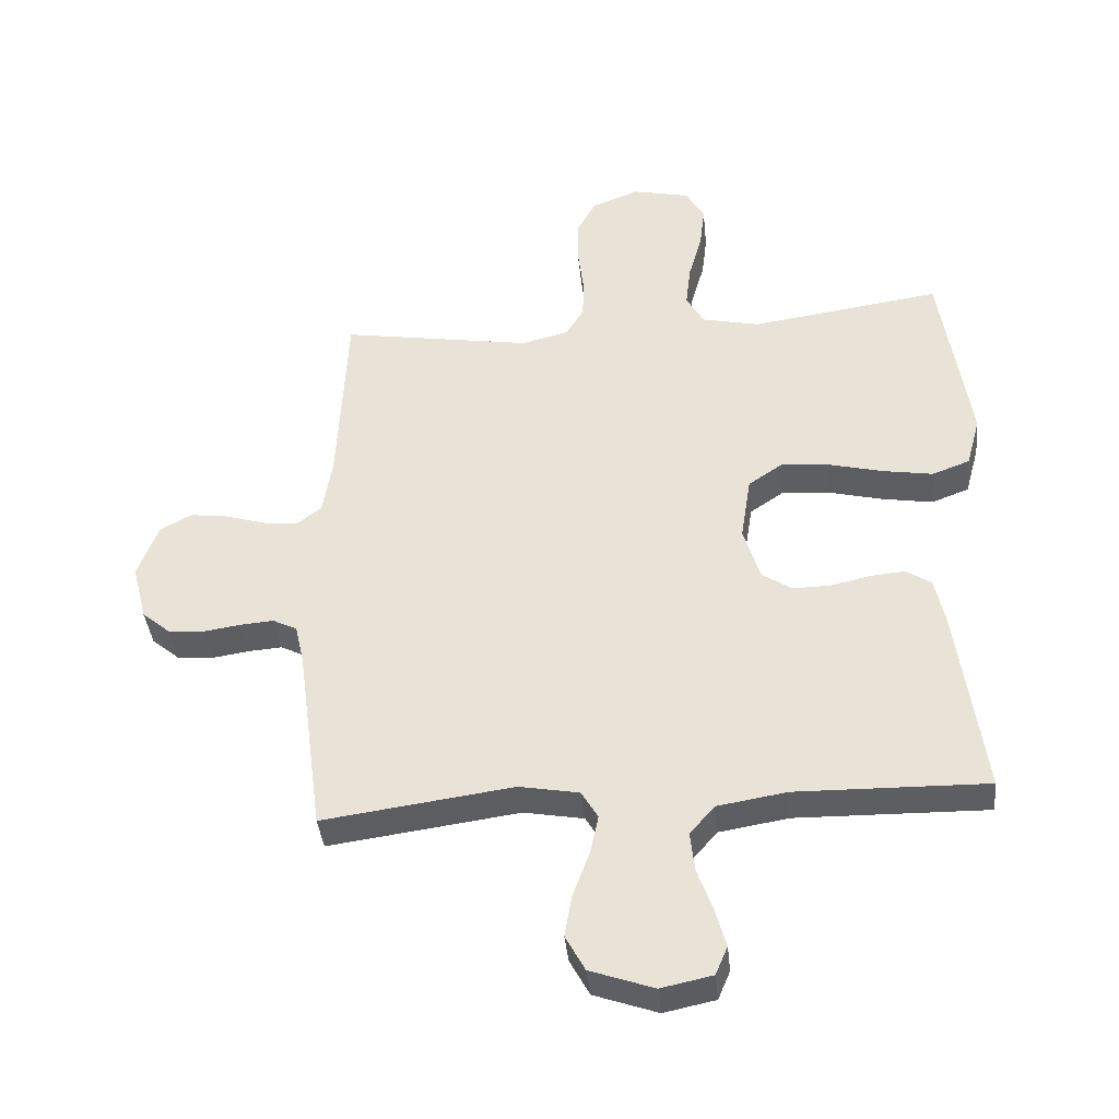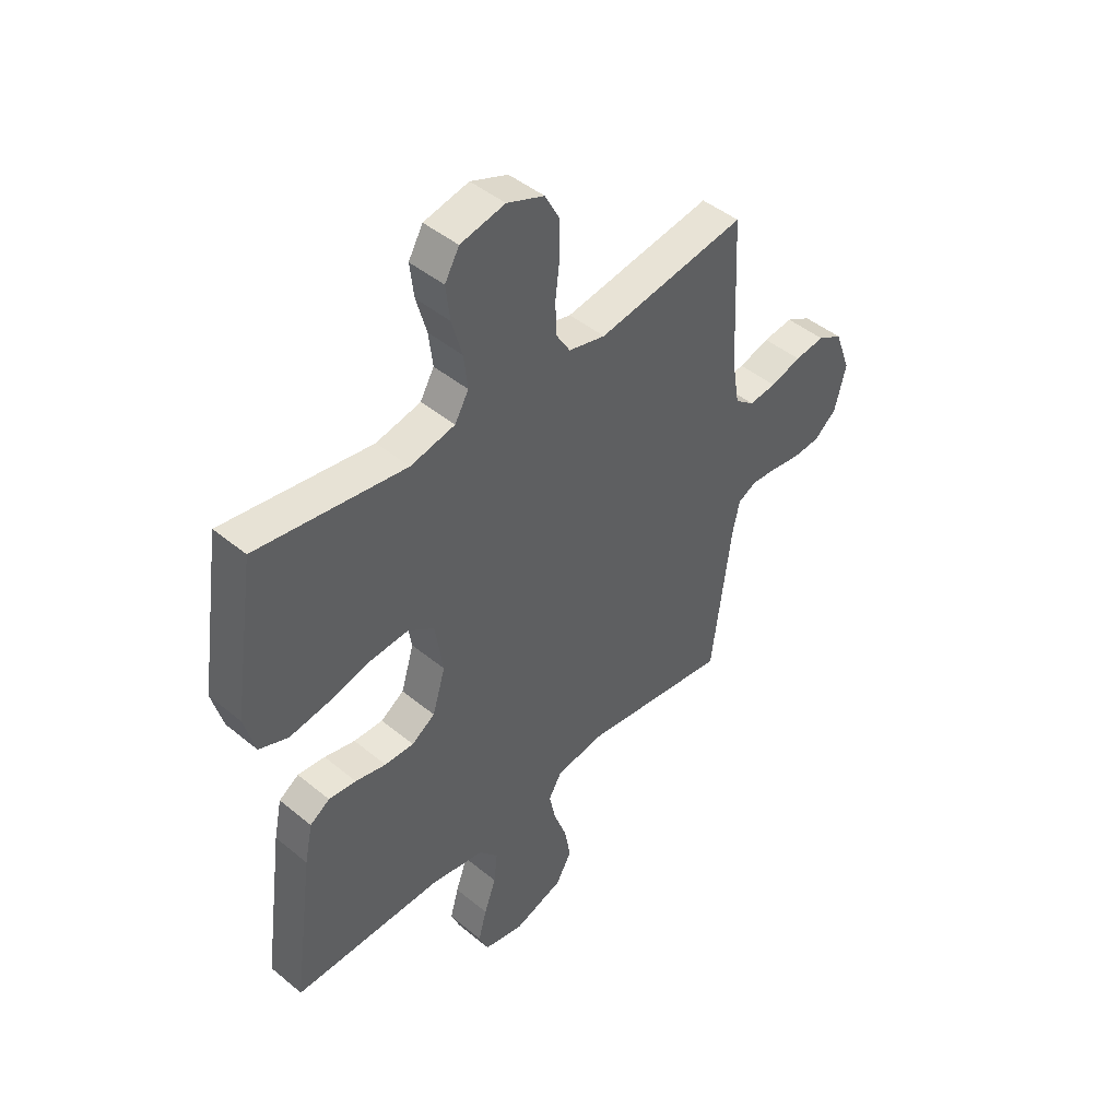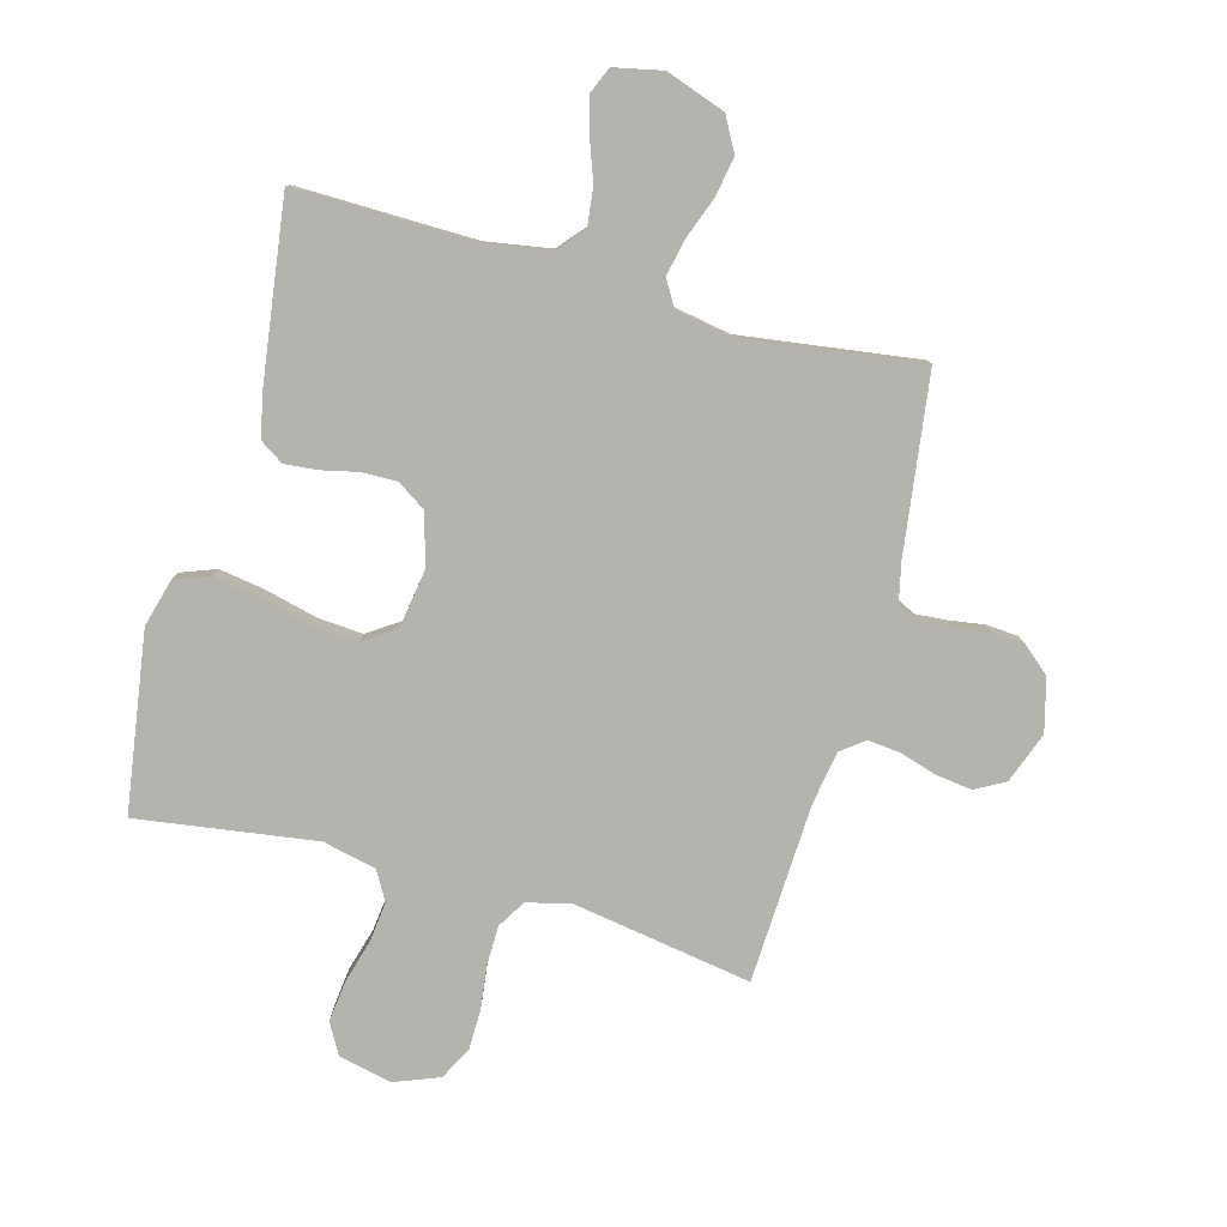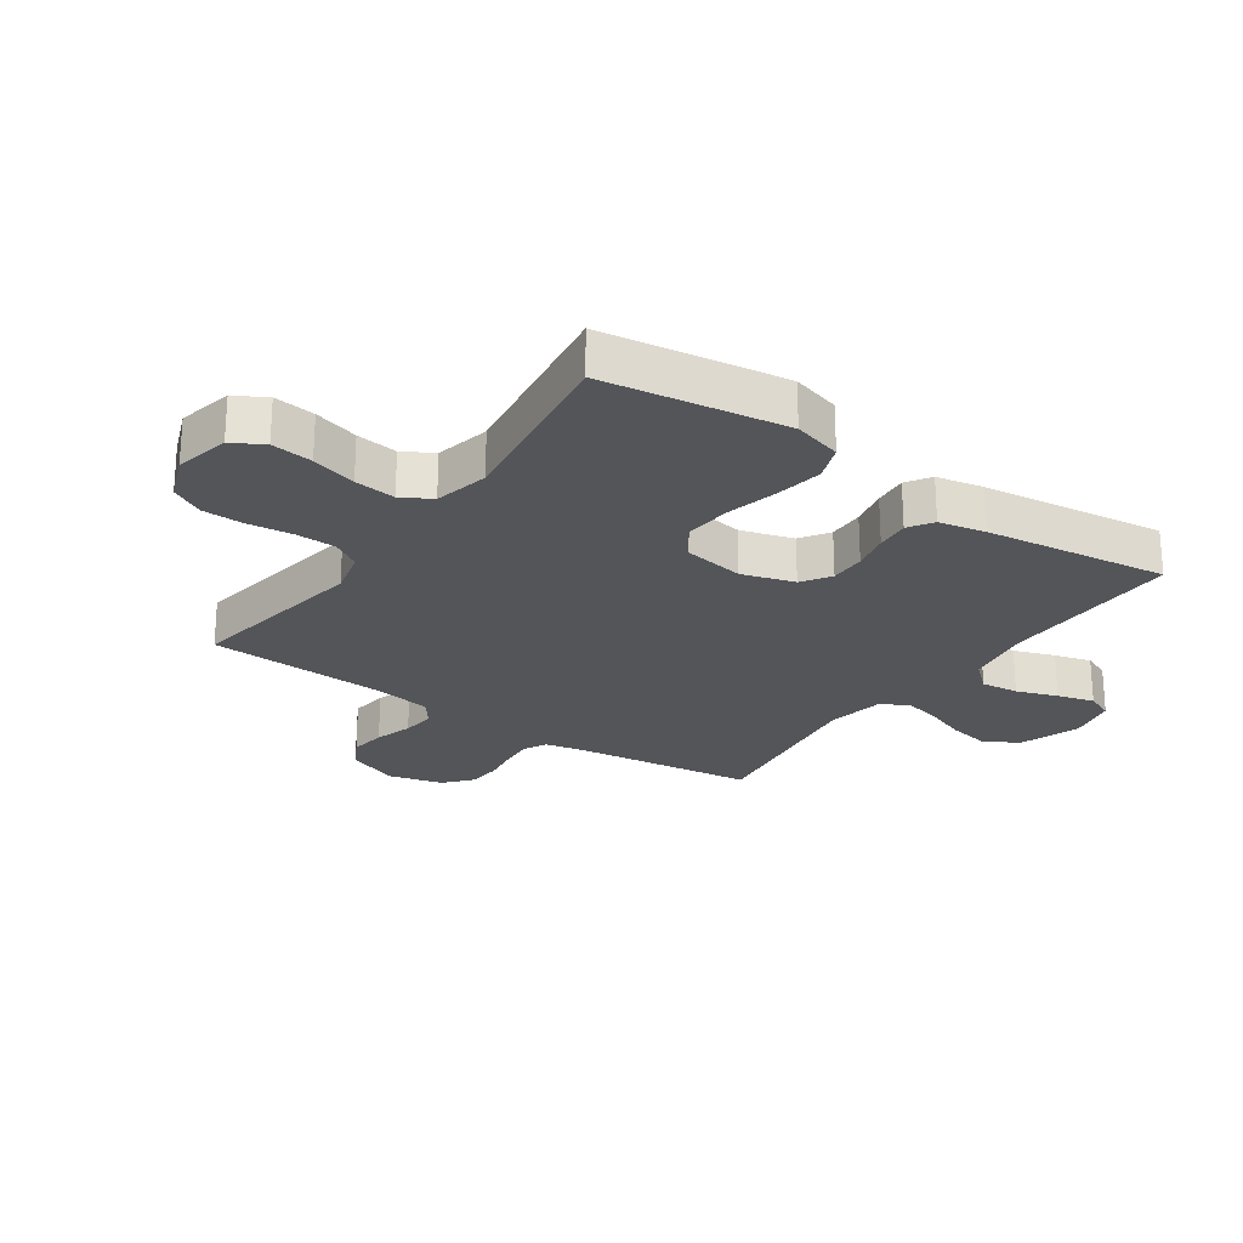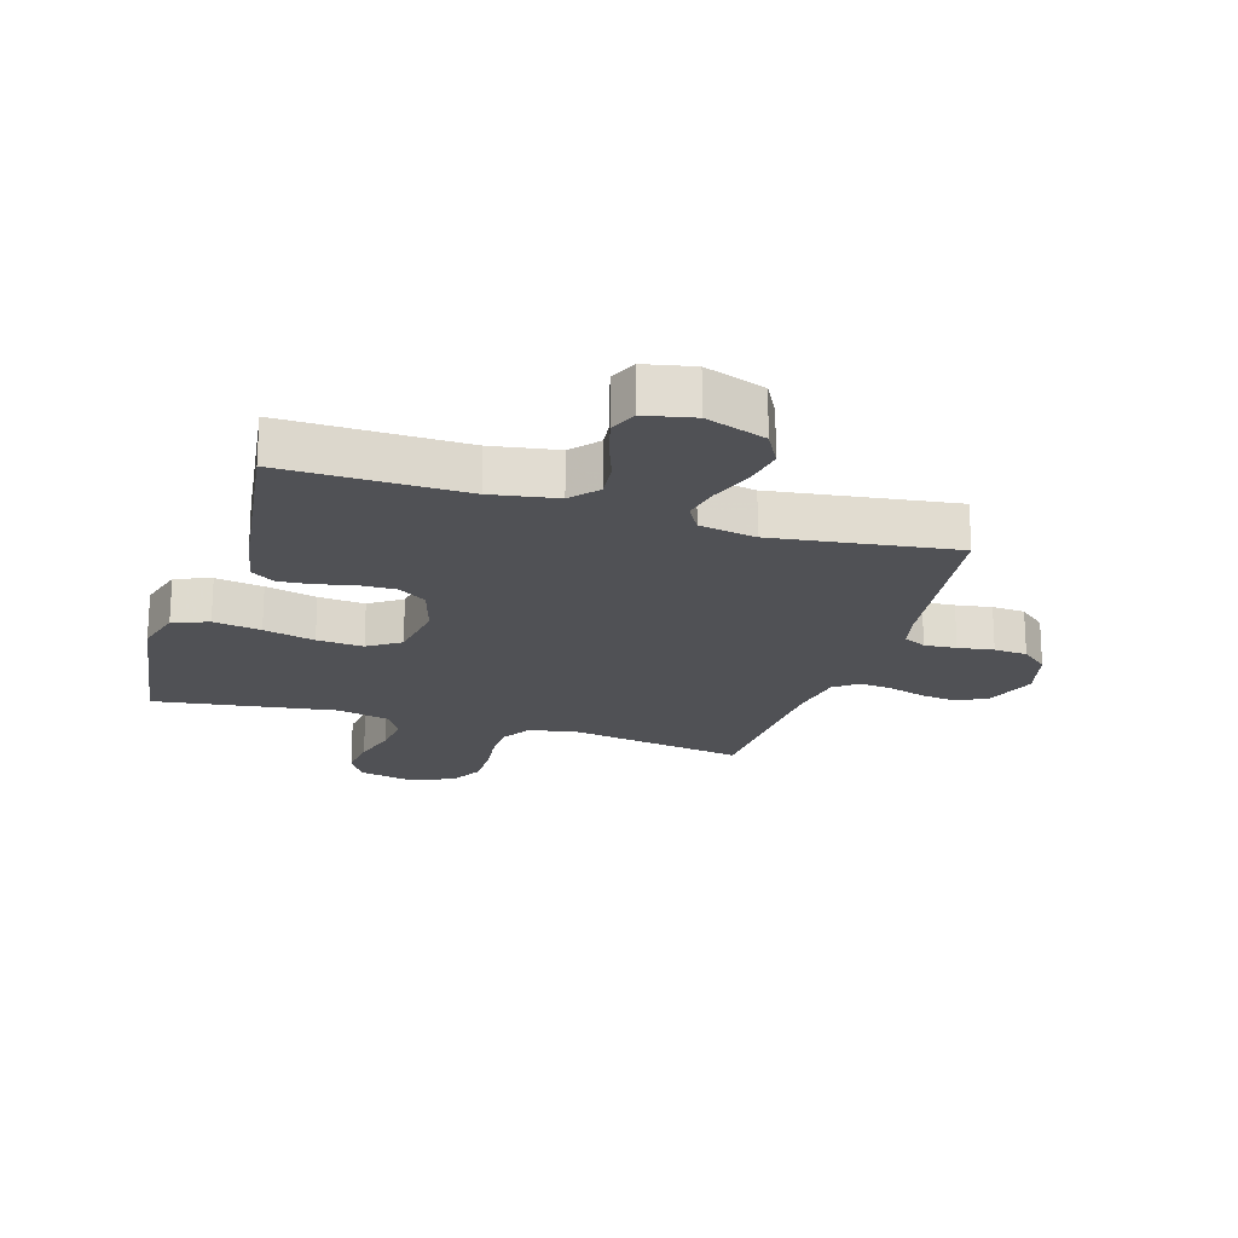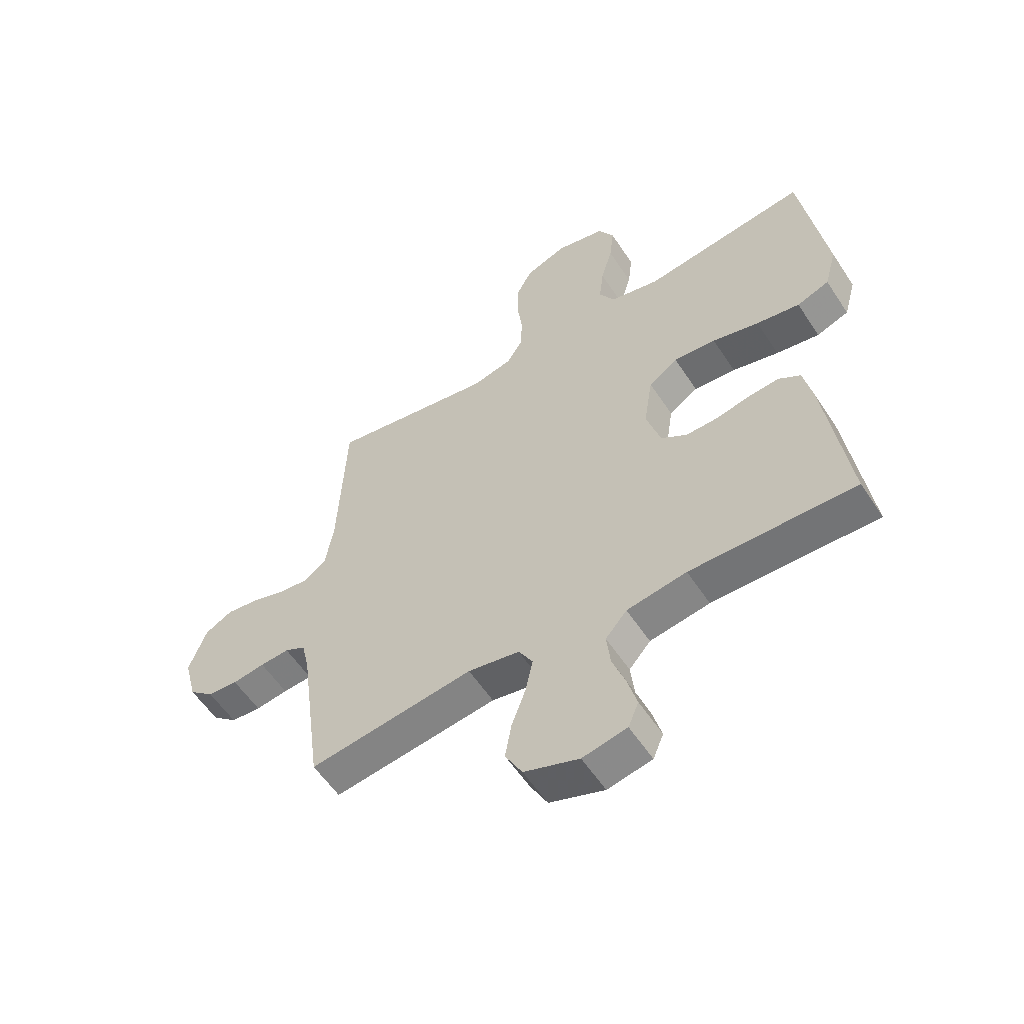
<metadata>
{"format":"obj","ext":"obj","renderer":"f3d","projection":"perspective","resolution":1024,"background":"white","views":[{"elev":-39.0,"azim":5.7,"up":"+Z"},{"elev":45.2,"azim":133.6,"up":"+Z"},{"elev":-79.9,"azim":164.7,"up":"+Y"},{"elev":-24.3,"azim":55.1,"up":"+Y"},{"elev":-20.2,"azim":162.9,"up":"+Y"},{"elev":-56.7,"azim":32.9,"up":"+Z"}]}
</metadata>
<code>
v -0.5 0.07 0.5
v -0.2 0.07 0.451
v -0.126 0.07 0.469
v -0.097 0.07 0.516
v -0.096 0.07 0.582
v -0.105 0.07 0.655
v -0.104 0.07 0.724
v -0.075 0.07 0.778
v 0 0.07 0.807
v 0.09 0.07 0.787
v 0.119 0.07 0.736
v 0.111 0.07 0.668
v 0.09 0.07 0.594
v 0.082 0.07 0.526
v 0.11 0.07 0.477
v 0.2 0.07 0.457
v 0.5 0.07 0.5
v 0.545 0.07 0.2
v 0.523 0.07 0.12
v 0.464 0.07 0.098
v 0.385 0.07 0.111
v 0.3 0.07 0.132
v 0.223 0.07 0.138
v 0.17 0.07 0.102
v 0.154 0.07 0
v 0.18 0.07 -0.086
v 0.227 0.07 -0.117
v 0.286 0.07 -0.116
v 0.348 0.07 -0.102
v 0.403 0.07 -0.097
v 0.443 0.07 -0.123
v 0.459 0.07 -0.2
v 0.5 0.07 -0.5
v 0.2 0.07 -0.495
v 0.091 0.07 -0.513
v 0.052 0.07 -0.558
v 0.059 0.07 -0.62
v 0.083 0.07 -0.687
v 0.1 0.07 -0.748
v 0.081 0.07 -0.793
v 0 0.07 -0.81
v -0.1 0.07 -0.775
v -0.131 0.07 -0.718
v -0.119 0.07 -0.651
v -0.093 0.07 -0.581
v -0.08 0.07 -0.52
v -0.106 0.07 -0.476
v -0.2 0.07 -0.459
v -0.5 0.07 -0.5
v -0.54 0.07 -0.2
v -0.554 0.07 -0.137
v -0.592 0.07 -0.118
v -0.645 0.07 -0.122
v -0.704 0.07 -0.131
v -0.759 0.07 -0.127
v -0.804 0.07 -0.089
v -0.827 0.07 0
v -0.795 0.07 0.086
v -0.745 0.07 0.113
v -0.685 0.07 0.105
v -0.623 0.07 0.086
v -0.568 0.07 0.08
v -0.529 0.07 0.11
v -0.514 0.07 0.2
v -0.5 0 0.5
v -0.2 0 0.451
v -0.126 0 0.469
v -0.097 0 0.516
v -0.096 0 0.582
v -0.105 0 0.655
v -0.104 0 0.724
v -0.075 0 0.778
v 0 0 0.807
v 0.09 0 0.787
v 0.119 0 0.736
v 0.111 0 0.668
v 0.09 0 0.594
v 0.082 0 0.526
v 0.11 0 0.477
v 0.2 0 0.457
v 0.5 0 0.5
v 0.545 0 0.2
v 0.523 0 0.12
v 0.464 0 0.098
v 0.385 0 0.111
v 0.3 0 0.132
v 0.223 0 0.138
v 0.17 0 0.102
v 0.154 0 0
v 0.18 0 -0.086
v 0.227 0 -0.117
v 0.286 0 -0.116
v 0.348 0 -0.102
v 0.403 0 -0.097
v 0.443 0 -0.123
v 0.459 0 -0.2
v 0.5 0 -0.5
v 0.2 0 -0.495
v 0.091 0 -0.513
v 0.052 0 -0.558
v 0.059 0 -0.62
v 0.083 0 -0.687
v 0.1 0 -0.748
v 0.081 0 -0.793
v 0 0 -0.81
v -0.1 0 -0.775
v -0.131 0 -0.718
v -0.119 0 -0.651
v -0.093 0 -0.581
v -0.08 0 -0.52
v -0.106 0 -0.476
v -0.2 0 -0.459
v -0.5 0 -0.5
v -0.54 0 -0.2
v -0.554 0 -0.137
v -0.592 0 -0.118
v -0.645 0 -0.122
v -0.704 0 -0.131
v -0.759 0 -0.127
v -0.804 0 -0.089
v -0.827 0 0
v -0.795 0 0.086
v -0.745 0 0.113
v -0.685 0 0.105
v -0.623 0 0.086
v -0.568 0 0.08
v -0.529 0 0.11
v -0.514 0 0.2
f 58 59 60 61
f 58 61 62
f 57 58 62
f 56 57 62
f 53 54 55 56
f 52 53 56 62
f 51 52 62 63
f 48 49 50
f 47 48 50 51
f 42 43 44 45
f 42 45 46
f 41 42 46
f 40 41 46
f 37 38 39 40
f 37 40 46
f 36 37 46 47
f 31 32 33 34
f 31 34 35
f 28 29 30 31
f 27 28 31 35
f 26 27 35 36
f 19 20 21 22
f 19 22 23
f 16 17 18 19
f 15 16 19 23
f 14 15 23 24
f 10 11 12 13
f 10 13 14
f 9 10 14
f 5 6 7 8
f 4 5 8 9
f 64 1 2
f 64 2 3
f 63 64 3
f 51 63 3
f 47 51 3
f 25 26 36 47
f 25 47 3 4
f 14 24 25
f 4 9 14 25
f 125 124 123 122
f 126 125 122
f 126 122 121
f 126 121 120
f 120 119 118 117
f 126 120 117 116
f 127 126 116 115
f 114 113 112
f 115 114 112 111
f 109 108 107 106
f 110 109 106
f 110 106 105
f 110 105 104
f 104 103 102 101
f 110 104 101
f 111 110 101 100
f 98 97 96 95
f 99 98 95
f 95 94 93 92
f 99 95 92 91
f 100 99 91 90
f 86 85 84 83
f 87 86 83
f 83 82 81 80
f 87 83 80 79
f 88 87 79 78
f 77 76 75 74
f 78 77 74
f 78 74 73
f 72 71 70 69
f 73 72 69 68
f 66 65 128
f 67 66 128
f 67 128 127
f 67 127 115
f 67 115 111
f 111 100 90 89
f 68 67 111 89
f 89 88 78
f 89 78 73 68
f 1 65 66 2
f 2 66 67 3
f 3 67 68 4
f 4 68 69 5
f 5 69 70 6
f 6 70 71 7
f 7 71 72 8
f 8 72 73 9
f 9 73 74 10
f 10 74 75 11
f 11 75 76 12
f 12 76 77 13
f 13 77 78 14
f 14 78 79 15
f 15 79 80 16
f 16 80 81 17
f 17 81 82 18
f 18 82 83 19
f 19 83 84 20
f 20 84 85 21
f 21 85 86 22
f 22 86 87 23
f 23 87 88 24
f 24 88 89 25
f 25 89 90 26
f 26 90 91 27
f 27 91 92 28
f 28 92 93 29
f 29 93 94 30
f 30 94 95 31
f 31 95 96 32
f 32 96 97 33
f 33 97 98 34
f 34 98 99 35
f 35 99 100 36
f 36 100 101 37
f 37 101 102 38
f 38 102 103 39
f 39 103 104 40
f 40 104 105 41
f 41 105 106 42
f 42 106 107 43
f 43 107 108 44
f 44 108 109 45
f 45 109 110 46
f 46 110 111 47
f 47 111 112 48
f 48 112 113 49
f 49 113 114 50
f 50 114 115 51
f 51 115 116 52
f 52 116 117 53
f 53 117 118 54
f 54 118 119 55
f 55 119 120 56
f 56 120 121 57
f 57 121 122 58
f 58 122 123 59
f 59 123 124 60
f 60 124 125 61
f 61 125 126 62
f 62 126 127 63
f 63 127 128 64
f 64 128 65 1

</code>
